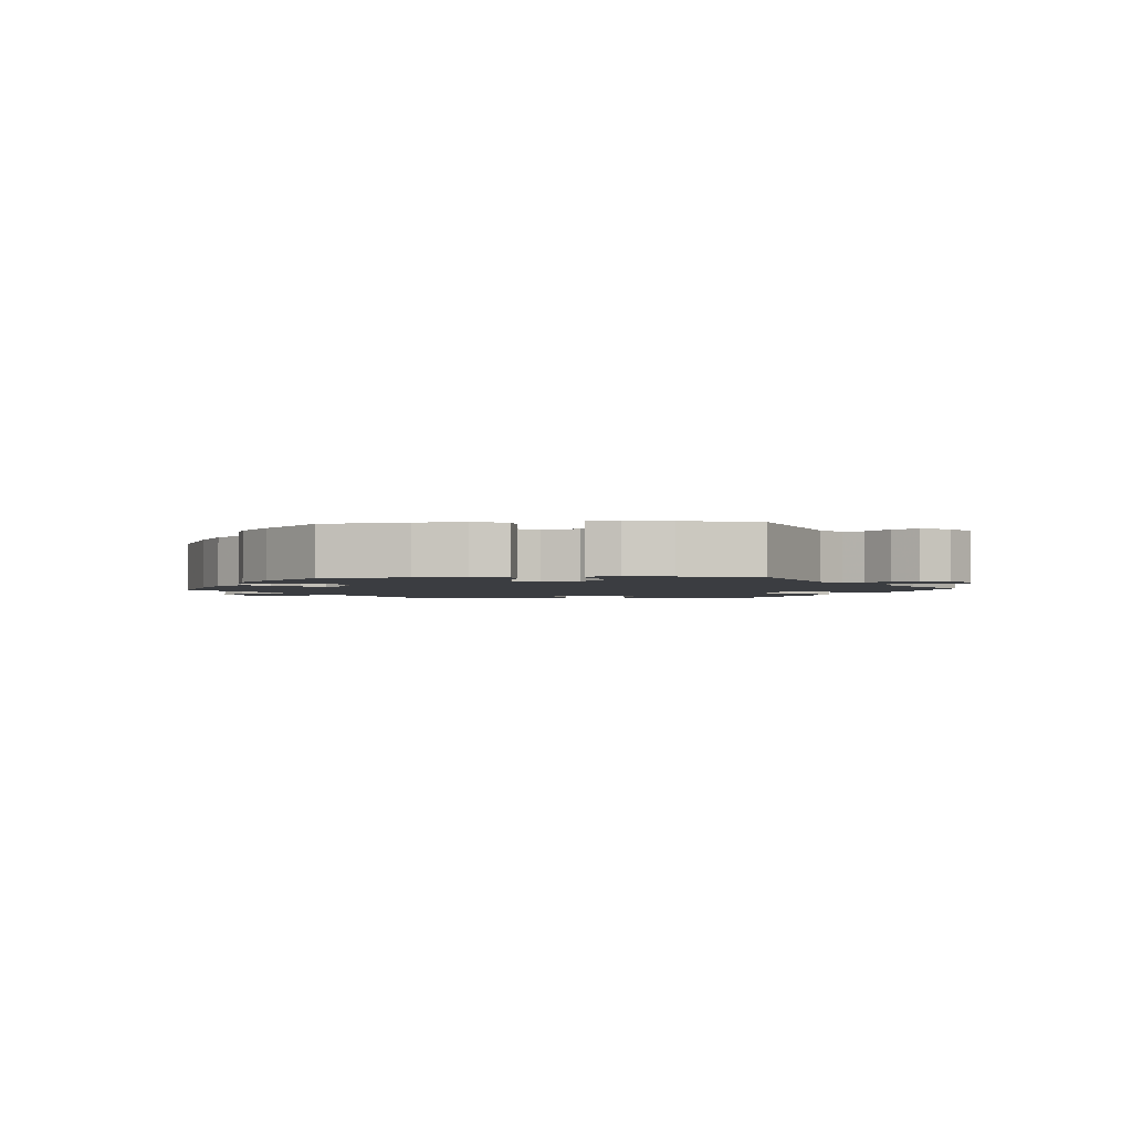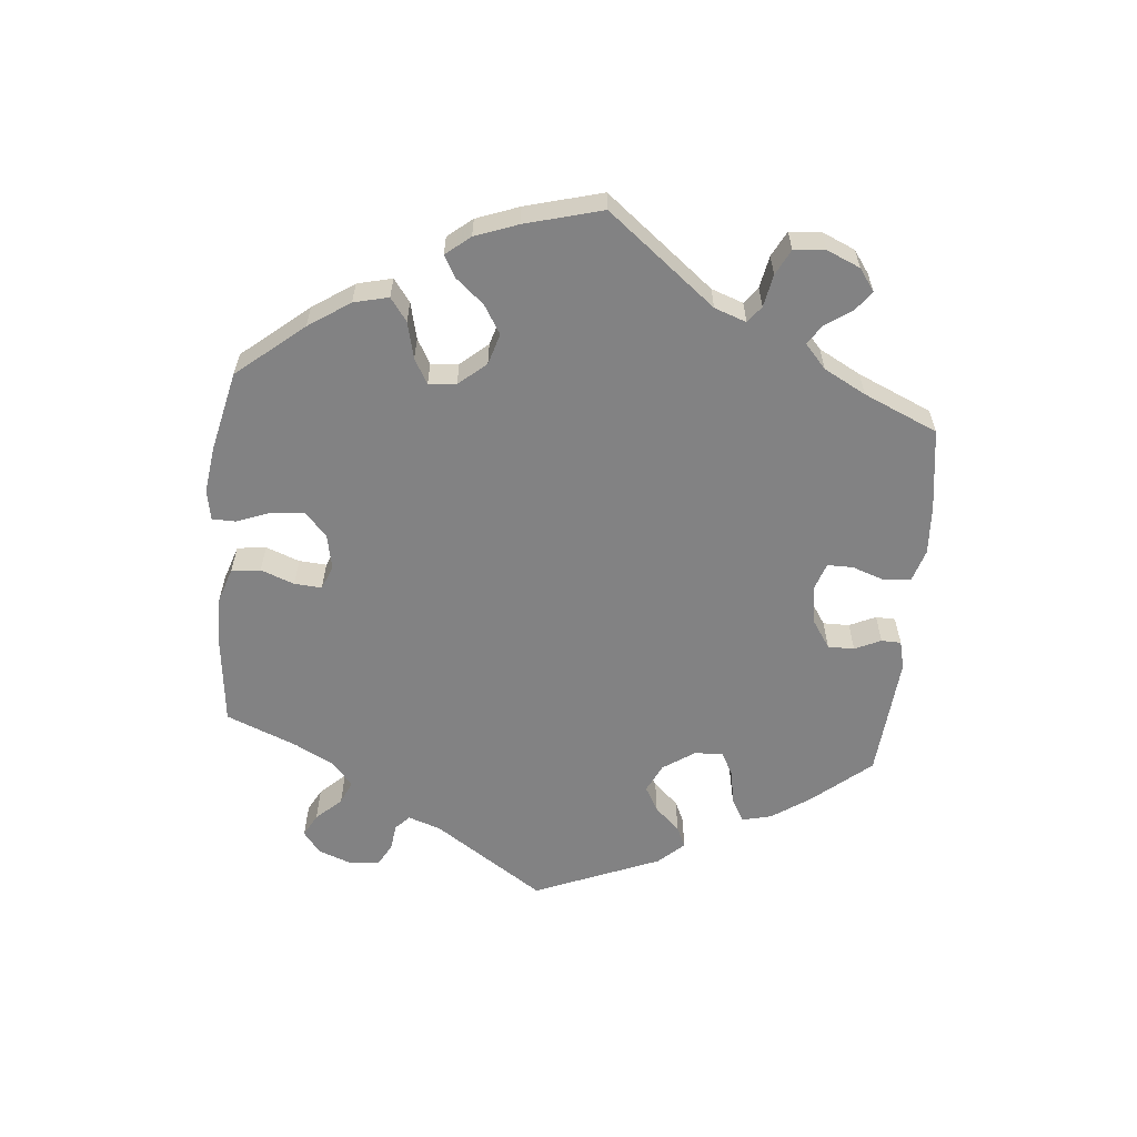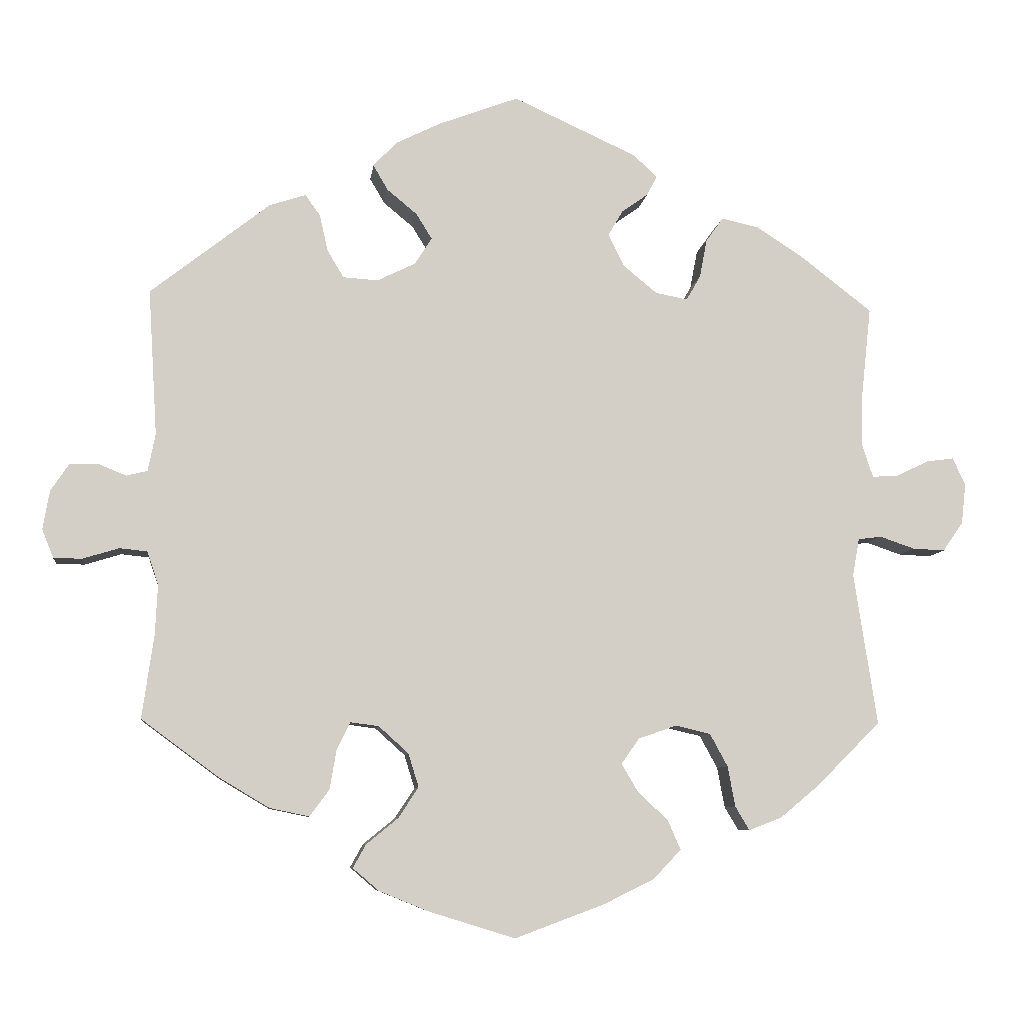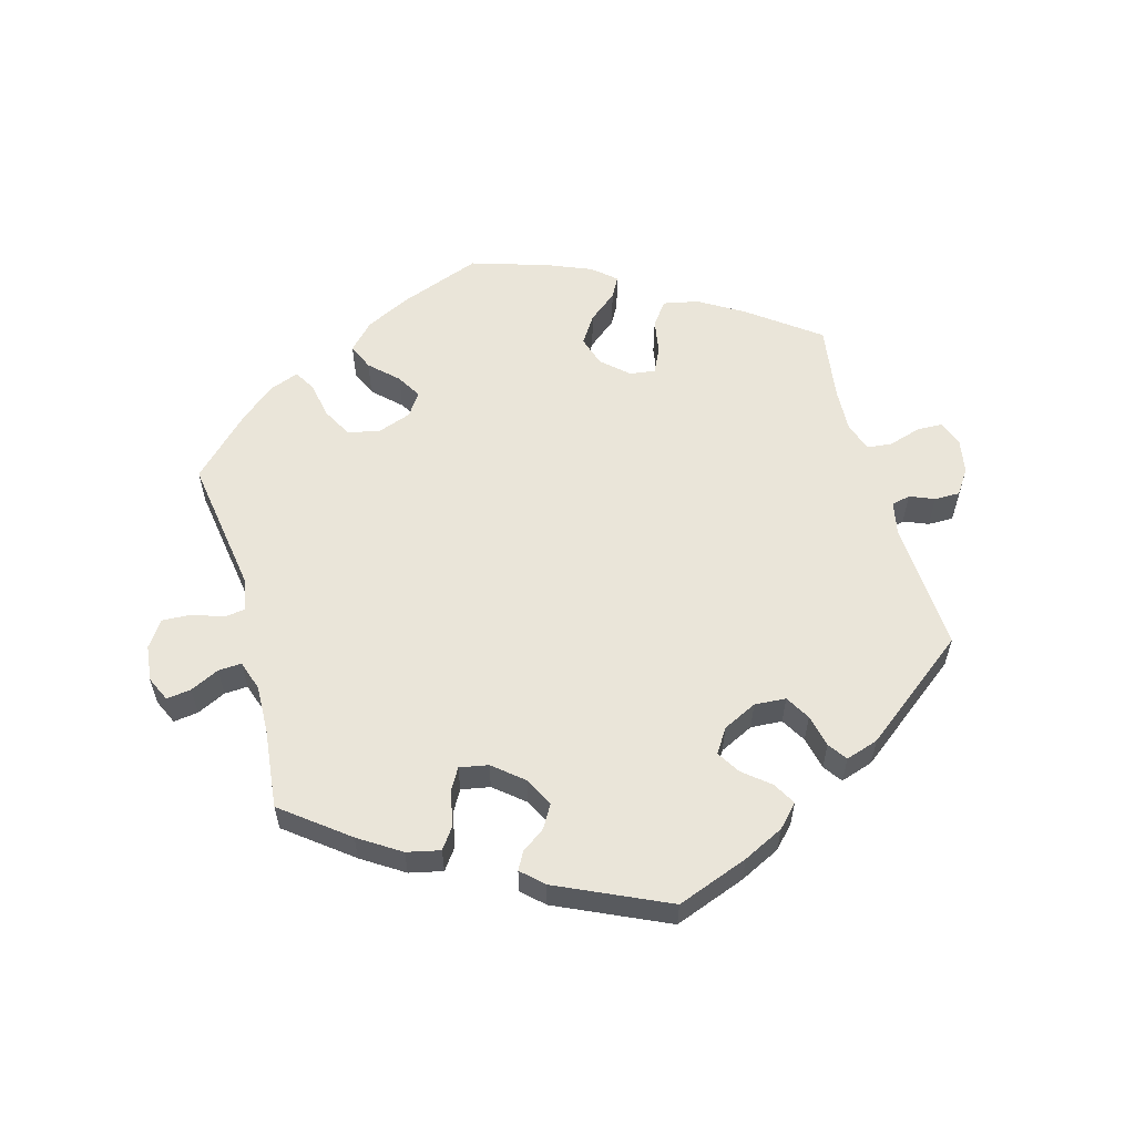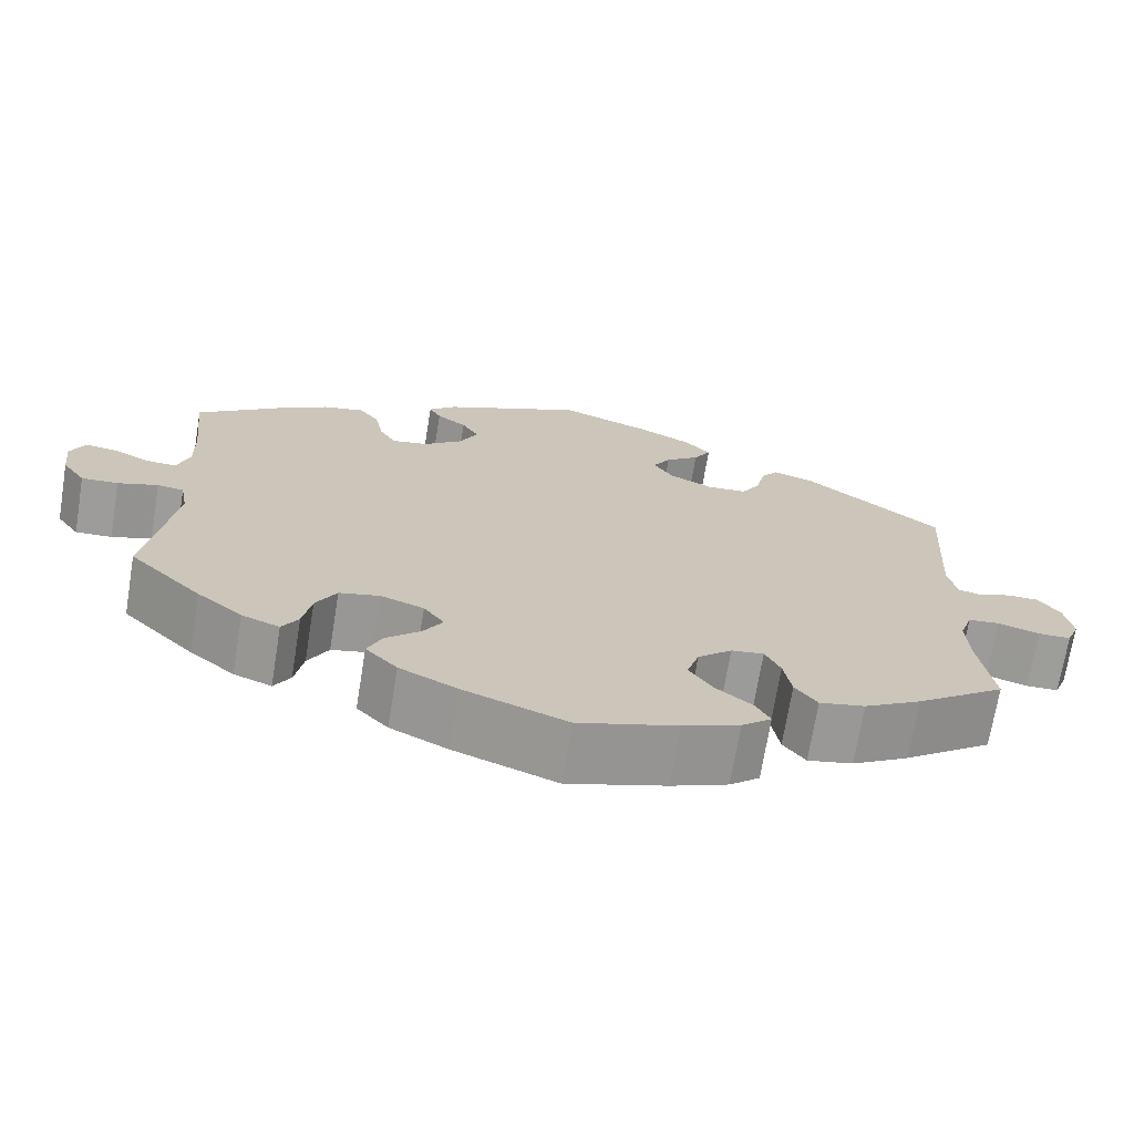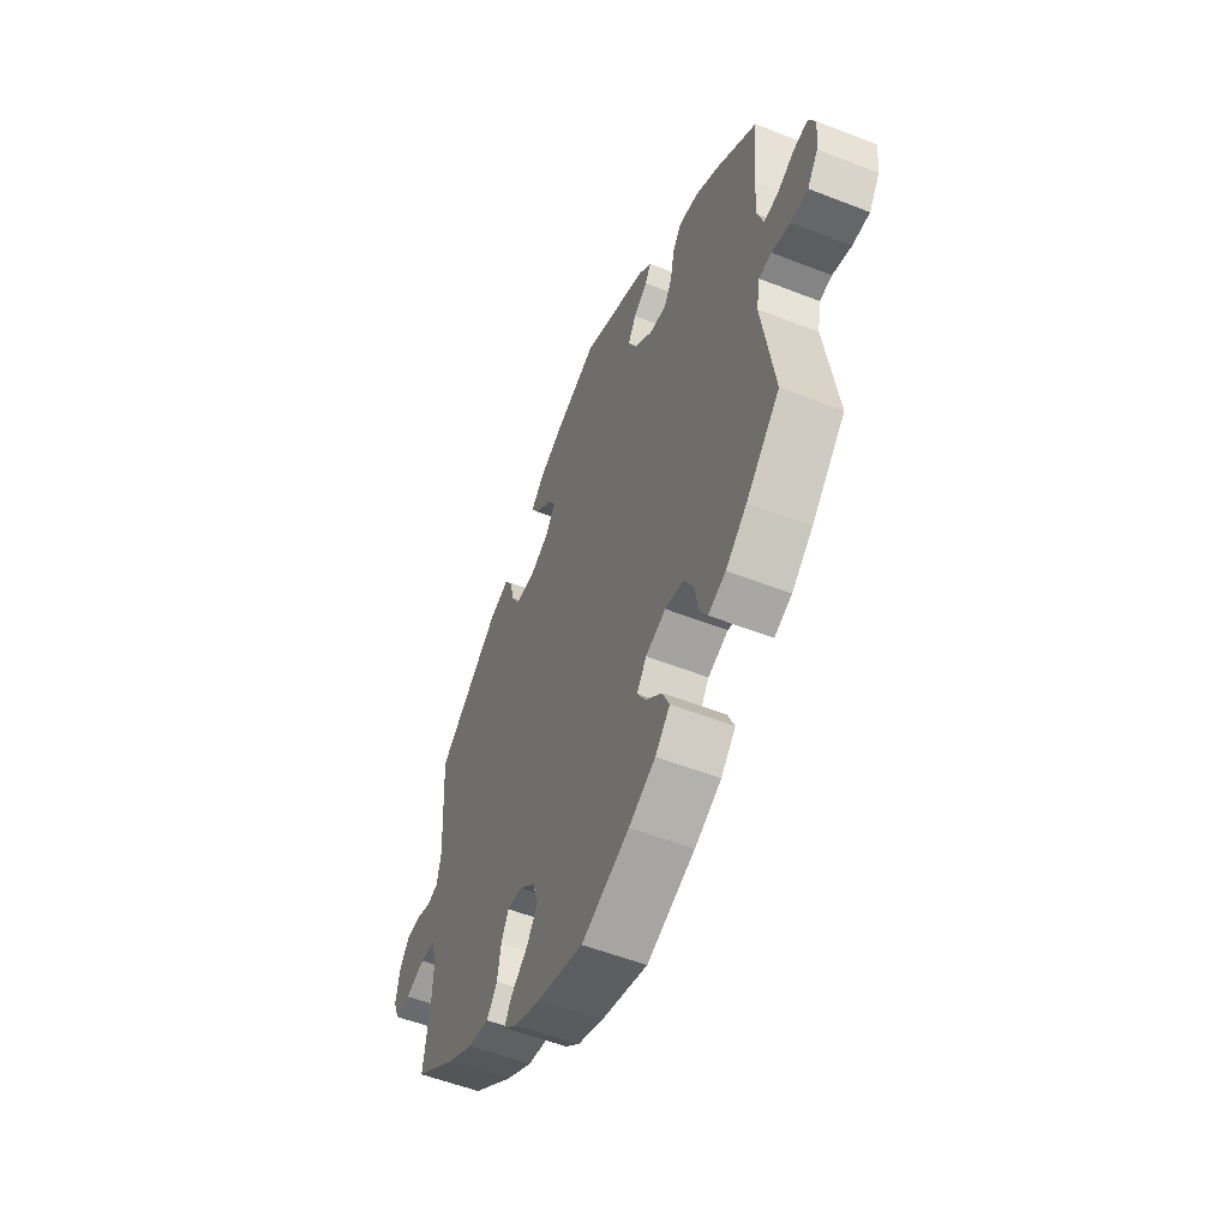
<metadata>
{"format":"obj","ext":"obj","renderer":"f3d","projection":"perspective","resolution":1024,"background":"white","views":[{"elev":-2.3,"azim":-146.1,"up":"+Y"},{"elev":-60.8,"azim":-125.2,"up":"+Y"},{"elev":-7.7,"azim":173.1,"up":"+Z"},{"elev":58.3,"azim":-15.4,"up":"+Y"},{"elev":-70.4,"azim":-9.3,"up":"+Z"},{"elev":-54.5,"azim":-112.5,"up":"+Z"}]}
</metadata>
<code>
v -0.404 0.07 0.364
v -0.342 0.07 0.404
v -0.292 0.07 0.415
v -0.269 0.07 0.383
v -0.259 0.07 0.331
v -0.24 0.07 0.298
v -0.197 0.07 0.306
v -0.152 0.07 0.343
v -0.13 0.07 0.387
v -0.15 0.07 0.421
v -0.185 0.07 0.446
v -0.199 0.07 0.472
v -0.167 0.07 0.502
v -0.001 0.07 0.578
v 0.106 0.07 0.538
v 0.167 0.07 0.508
v 0.198 0.07 0.475
v 0.178 0.07 0.441
v 0.138 0.07 0.408
v 0.117 0.07 0.374
v 0.14 0.07 0.338
v 0.191 0.07 0.313
v 0.238 0.07 0.316
v 0.26 0.07 0.353
v 0.271 0.07 0.402
v 0.291 0.07 0.43
v 0.34 0.07 0.414
v 0.5 0.07 0.289
v 0.488 0.07 0.093
v 0.498 0.07 0.043
v 0.526 0.07 0.036
v 0.563 0.07 0.051
v 0.601 0.07 0.051
v 0.626 0.07 0.014
v 0.635 0.07 -0.038
v 0.62 0.07 -0.076
v 0.582 0.07 -0.077
v 0.533 0.07 -0.062
v 0.496 0.07 -0.066
v 0.481 0.07 -0.11
v 0.484 0.07 -0.176
v 0.5 0.07 -0.289
v 0.396 0.07 -0.366
v 0.329 0.07 -0.406
v 0.276 0.07 -0.417
v 0.25 0.07 -0.382
v 0.241 0.07 -0.329
v 0.223 0.07 -0.292
v 0.185 0.07 -0.297
v 0.145 0.07 -0.333
v 0.131 0.07 -0.378
v 0.158 0.07 -0.419
v 0.201 0.07 -0.454
v 0.218 0.07 -0.485
v 0.183 0.07 -0.515
v 0.117 0.07 -0.542
v 0.001 0.07 -0.578
v -0.12 0.07 -0.533
v -0.187 0.07 -0.5
v -0.224 0.07 -0.461
v -0.207 0.07 -0.422
v -0.166 0.07 -0.383
v -0.144 0.07 -0.346
v -0.168 0.07 -0.312
v -0.219 0.07 -0.294
v -0.266 0.07 -0.305
v -0.29 0.07 -0.349
v -0.3 0.07 -0.403
v -0.319 0.07 -0.435
v -0.363 0.07 -0.418
v -0.416 0.07 -0.374
v -0.501 0.07 -0.289
v -0.47 0.07 -0.085
v -0.479 0.07 -0.035
v -0.51 0.07 -0.031
v -0.557 0.07 -0.047
v -0.6 0.07 -0.049
v -0.627 0.07 -0.01
v -0.633 0.07 0.044
v -0.616 0.07 0.081
v -0.579 0.07 0.076
v -0.536 0.07 0.055
v -0.501 0.07 0.053
v -0.486 0.07 0.098
v -0.488 0.07 0.169
v -0.501 0.07 0.289
v -0.404 0 0.364
v -0.342 0 0.404
v -0.292 0 0.415
v -0.269 0 0.383
v -0.259 0 0.331
v -0.24 0 0.298
v -0.197 0 0.306
v -0.152 0 0.343
v -0.13 0 0.387
v -0.15 0 0.421
v -0.185 0 0.446
v -0.199 0 0.472
v -0.167 0 0.502
v -0.001 0 0.578
v 0.106 0 0.538
v 0.167 0 0.508
v 0.198 0 0.475
v 0.178 0 0.441
v 0.138 0 0.408
v 0.117 0 0.374
v 0.14 0 0.338
v 0.191 0 0.313
v 0.238 0 0.316
v 0.26 0 0.353
v 0.271 0 0.402
v 0.291 0 0.43
v 0.34 0 0.414
v 0.5 0 0.289
v 0.488 0 0.093
v 0.498 0 0.043
v 0.526 0 0.036
v 0.563 0 0.051
v 0.601 0 0.051
v 0.626 0 0.014
v 0.635 0 -0.038
v 0.62 0 -0.076
v 0.582 0 -0.077
v 0.533 0 -0.062
v 0.496 0 -0.066
v 0.481 0 -0.11
v 0.484 0 -0.176
v 0.5 0 -0.289
v 0.396 0 -0.366
v 0.329 0 -0.406
v 0.276 0 -0.417
v 0.25 0 -0.382
v 0.241 0 -0.329
v 0.223 0 -0.292
v 0.185 0 -0.297
v 0.145 0 -0.333
v 0.131 0 -0.378
v 0.158 0 -0.419
v 0.201 0 -0.454
v 0.218 0 -0.485
v 0.183 0 -0.515
v 0.117 0 -0.542
v 0.001 0 -0.578
v -0.12 0 -0.533
v -0.187 0 -0.5
v -0.224 0 -0.461
v -0.207 0 -0.422
v -0.166 0 -0.383
v -0.144 0 -0.346
v -0.168 0 -0.312
v -0.219 0 -0.294
v -0.266 0 -0.305
v -0.29 0 -0.349
v -0.3 0 -0.403
v -0.319 0 -0.435
v -0.363 0 -0.418
v -0.416 0 -0.374
v -0.501 0 -0.289
v -0.47 0 -0.085
v -0.479 0 -0.035
v -0.51 0 -0.031
v -0.557 0 -0.047
v -0.6 0 -0.049
v -0.627 0 -0.01
v -0.633 0 0.044
v -0.616 0 0.081
v -0.579 0 0.076
v -0.536 0 0.055
v -0.501 0 0.053
v -0.486 0 0.098
v -0.488 0 0.169
v -0.501 0 0.289
f 85 86 1 2
f 84 85 2 3
f 83 84 3 4
f 79 80 81 82
f 79 82 83
f 78 79 83
f 75 76 77 78
f 74 75 78 83
f 70 71 72 73
f 70 73 74
f 67 68 69 70
f 66 67 70 74
f 65 66 74 83
f 59 60 61 62
f 59 62 63
f 58 59 63
f 57 58 63
f 56 57 63
f 55 56 63 64
f 52 53 54 55
f 51 52 55 64
f 44 45 46 47
f 44 47 48
f 41 42 43 44
f 40 41 44 48
f 39 40 48 49
f 35 36 37 38
f 35 38 39
f 34 35 39
f 31 32 33 34
f 31 34 39
f 30 31 39 49
f 26 27 28 29
f 24 25 26 29
f 23 24 29 30
f 22 23 30 49
f 16 17 18 19
f 16 19 20
f 15 16 20
f 14 15 20
f 13 14 20
f 10 11 12 13
f 9 10 13 20
f 8 9 20 21
f 65 83 4 5
f 50 51 64 65
f 7 8 21 22
f 6 7 22 49
f 65 5 6
f 6 49 50 65
f 88 87 172 171
f 89 88 171 170
f 90 89 170 169
f 168 167 166 165
f 169 168 165
f 169 165 164
f 164 163 162 161
f 169 164 161 160
f 159 158 157 156
f 160 159 156
f 156 155 154 153
f 160 156 153 152
f 169 160 152 151
f 148 147 146 145
f 149 148 145
f 149 145 144
f 149 144 143
f 149 143 142
f 150 149 142 141
f 141 140 139 138
f 150 141 138 137
f 133 132 131 130
f 134 133 130
f 130 129 128 127
f 134 130 127 126
f 135 134 126 125
f 124 123 122 121
f 125 124 121
f 125 121 120
f 120 119 118 117
f 125 120 117
f 135 125 117 116
f 115 114 113 112
f 115 112 111 110
f 116 115 110 109
f 135 116 109 108
f 105 104 103 102
f 106 105 102
f 106 102 101
f 106 101 100
f 106 100 99
f 99 98 97 96
f 106 99 96 95
f 107 106 95 94
f 91 90 169 151
f 151 150 137 136
f 108 107 94 93
f 135 108 93 92
f 92 91 151
f 151 136 135 92
f 1 87 88 2
f 2 88 89 3
f 3 89 90 4
f 4 90 91 5
f 5 91 92 6
f 6 92 93 7
f 7 93 94 8
f 8 94 95 9
f 9 95 96 10
f 10 96 97 11
f 11 97 98 12
f 12 98 99 13
f 13 99 100 14
f 14 100 101 15
f 15 101 102 16
f 16 102 103 17
f 17 103 104 18
f 18 104 105 19
f 19 105 106 20
f 20 106 107 21
f 21 107 108 22
f 22 108 109 23
f 23 109 110 24
f 24 110 111 25
f 25 111 112 26
f 26 112 113 27
f 27 113 114 28
f 28 114 115 29
f 29 115 116 30
f 30 116 117 31
f 31 117 118 32
f 32 118 119 33
f 33 119 120 34
f 34 120 121 35
f 35 121 122 36
f 36 122 123 37
f 37 123 124 38
f 38 124 125 39
f 39 125 126 40
f 40 126 127 41
f 41 127 128 42
f 42 128 129 43
f 43 129 130 44
f 44 130 131 45
f 45 131 132 46
f 46 132 133 47
f 47 133 134 48
f 48 134 135 49
f 49 135 136 50
f 50 136 137 51
f 51 137 138 52
f 52 138 139 53
f 53 139 140 54
f 54 140 141 55
f 55 141 142 56
f 56 142 143 57
f 57 143 144 58
f 58 144 145 59
f 59 145 146 60
f 60 146 147 61
f 61 147 148 62
f 62 148 149 63
f 63 149 150 64
f 64 150 151 65
f 65 151 152 66
f 66 152 153 67
f 67 153 154 68
f 68 154 155 69
f 69 155 156 70
f 70 156 157 71
f 71 157 158 72
f 72 158 159 73
f 73 159 160 74
f 74 160 161 75
f 75 161 162 76
f 76 162 163 77
f 77 163 164 78
f 78 164 165 79
f 79 165 166 80
f 80 166 167 81
f 81 167 168 82
f 82 168 169 83
f 83 169 170 84
f 84 170 171 85
f 85 171 172 86
f 86 172 87 1

</code>
